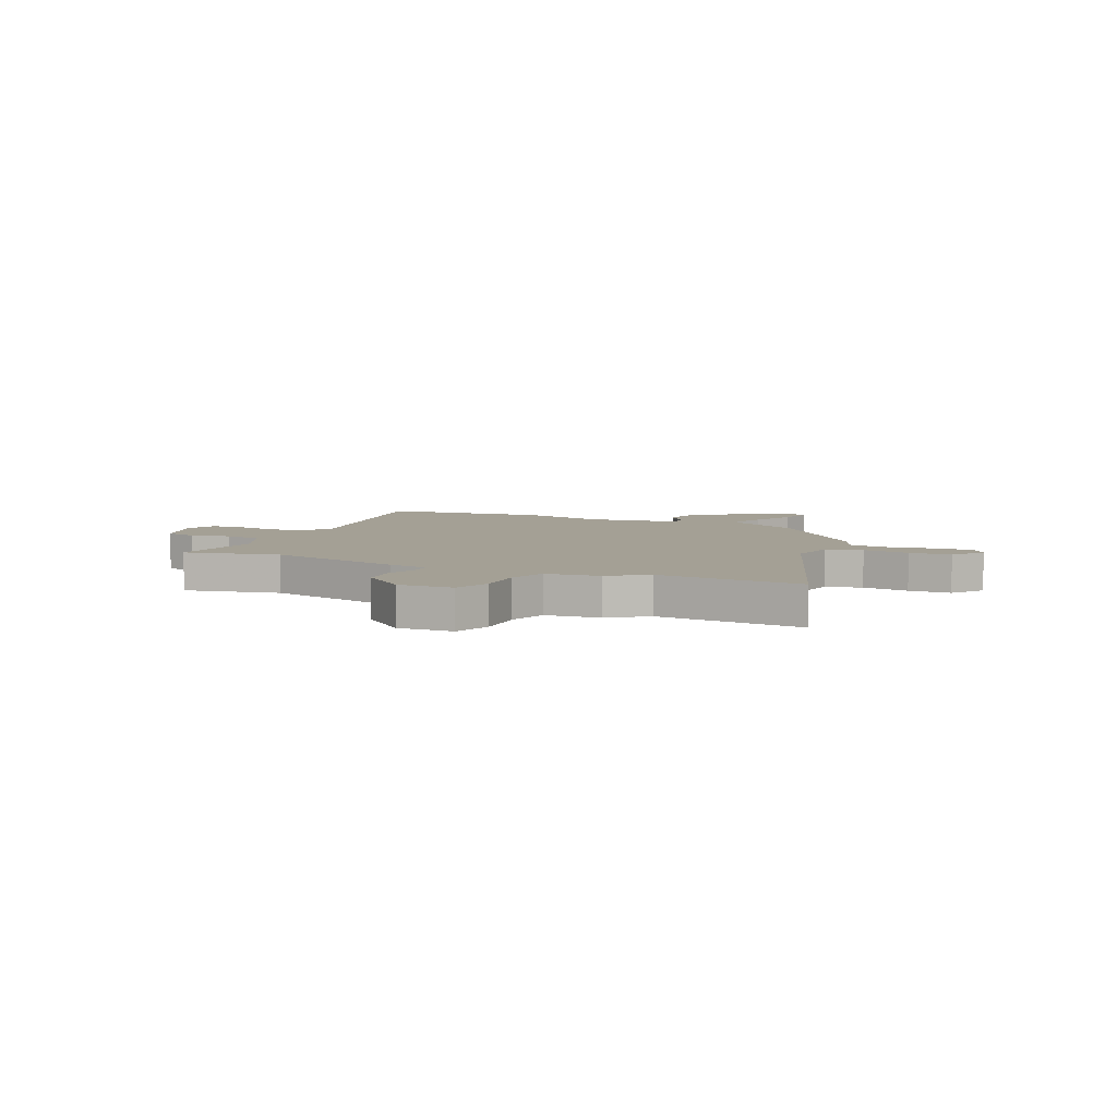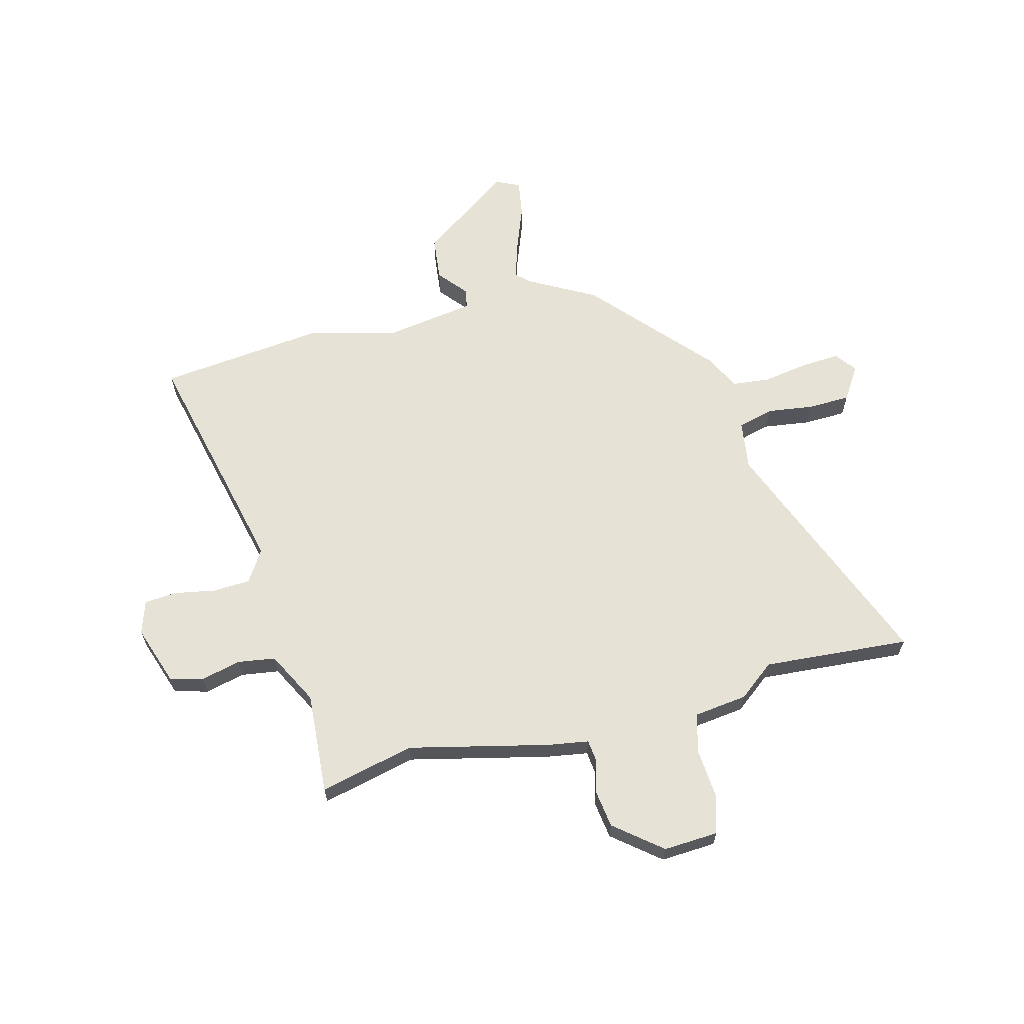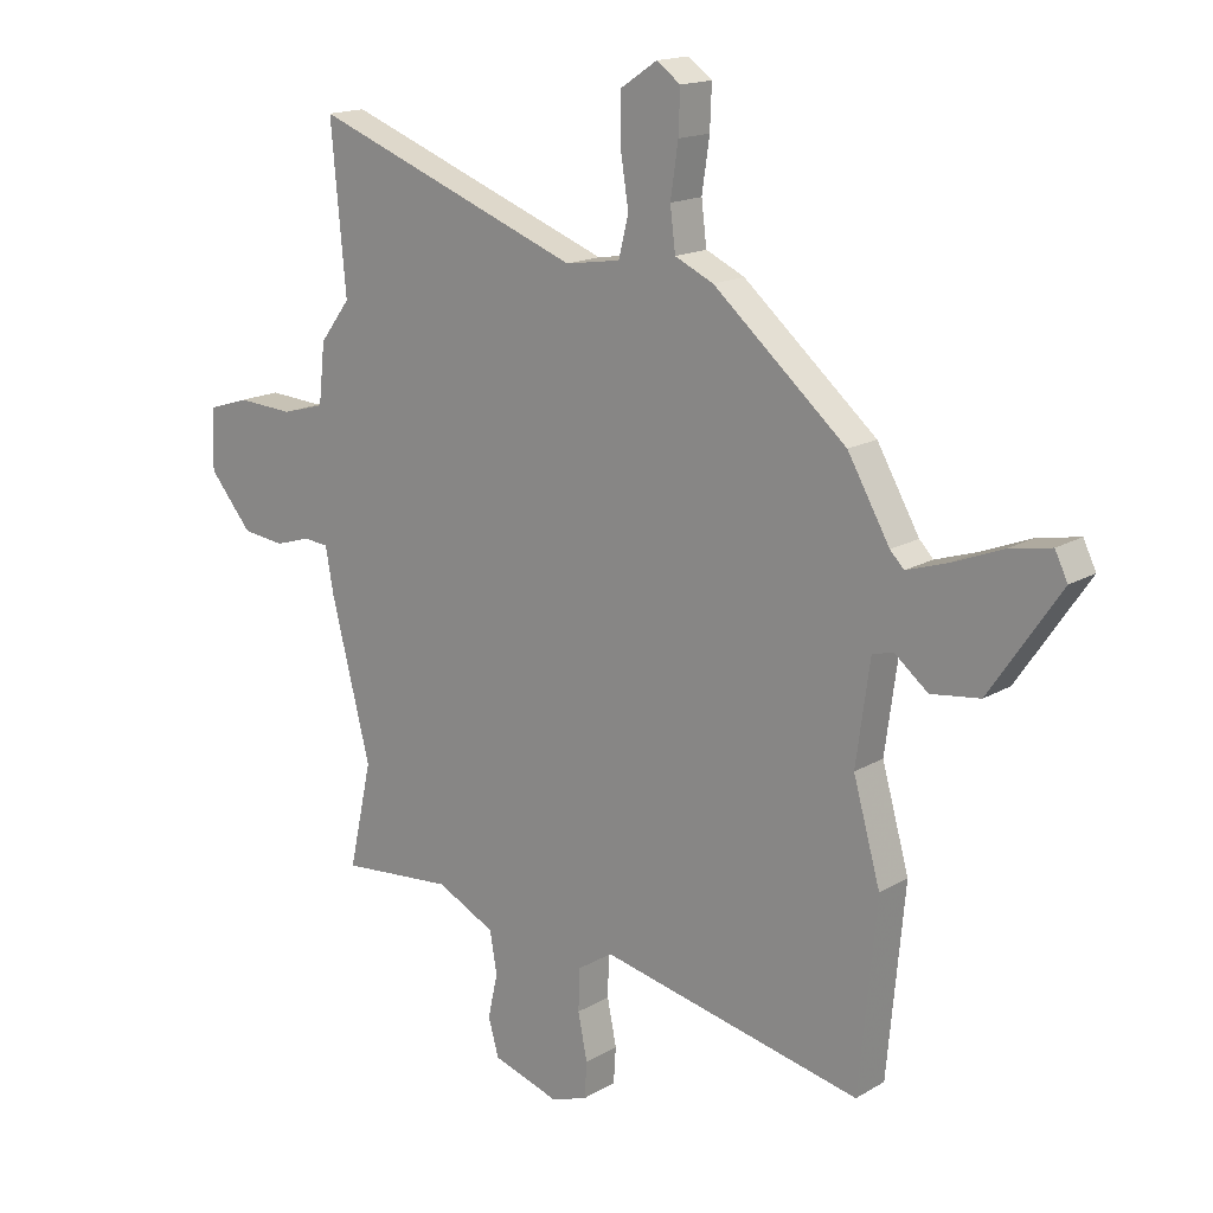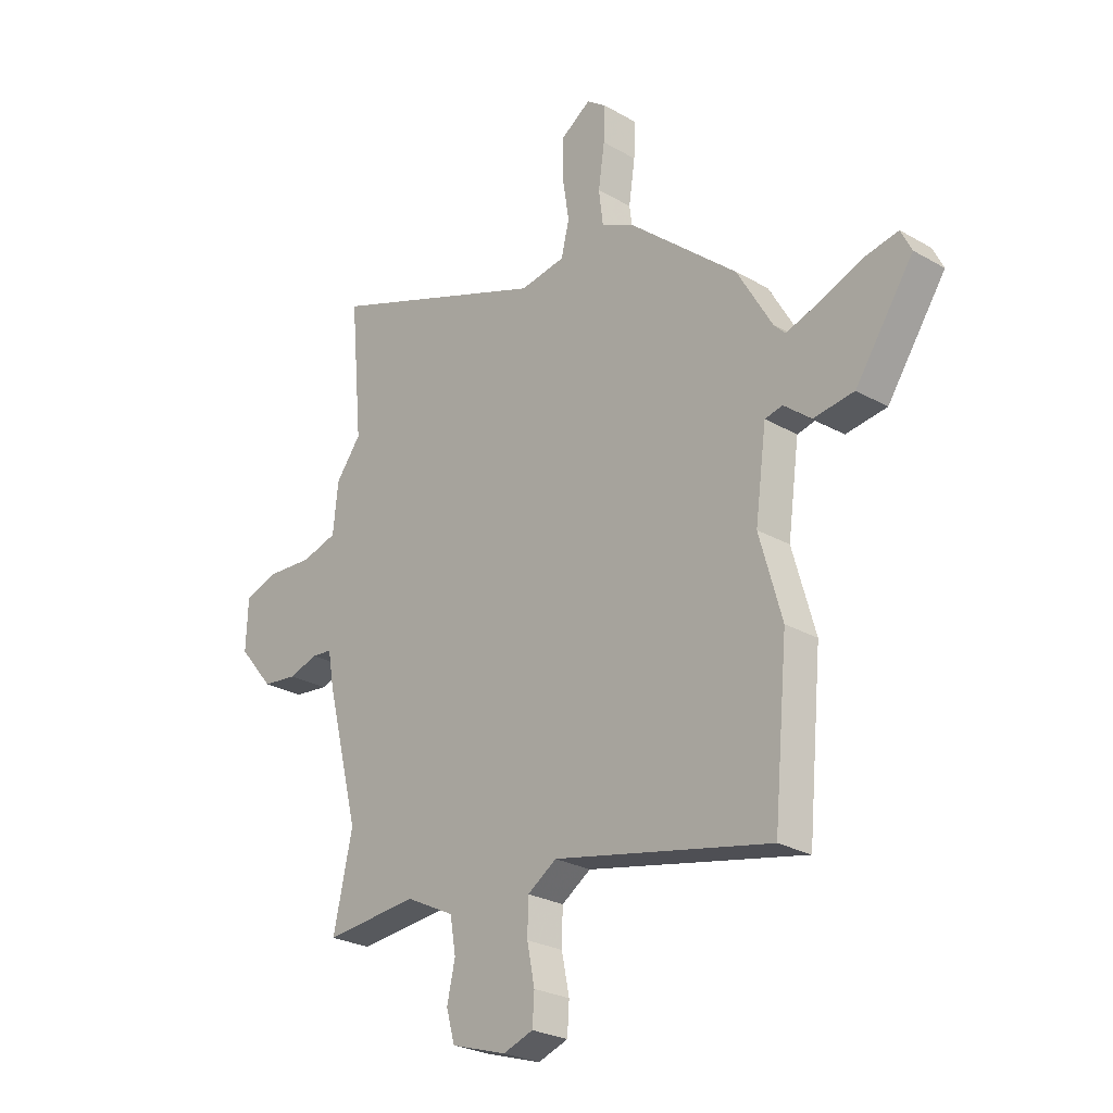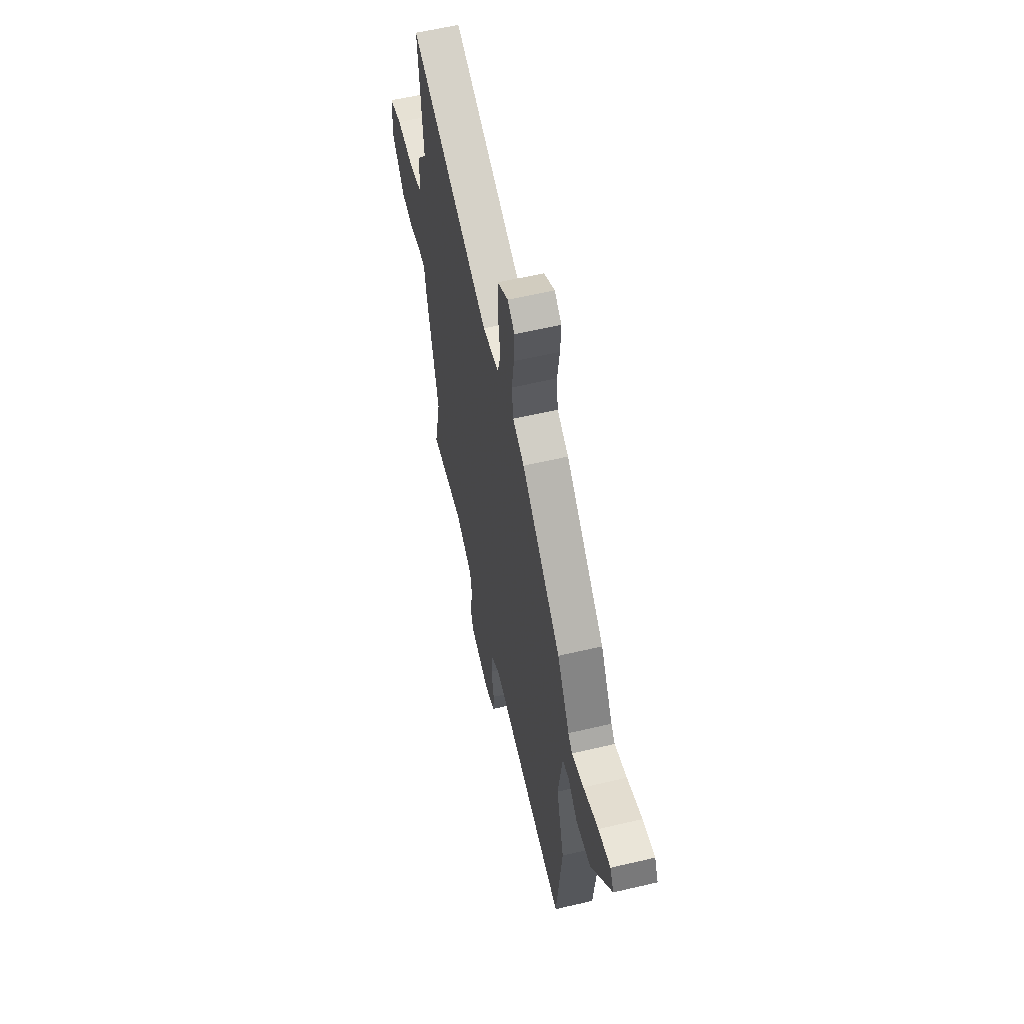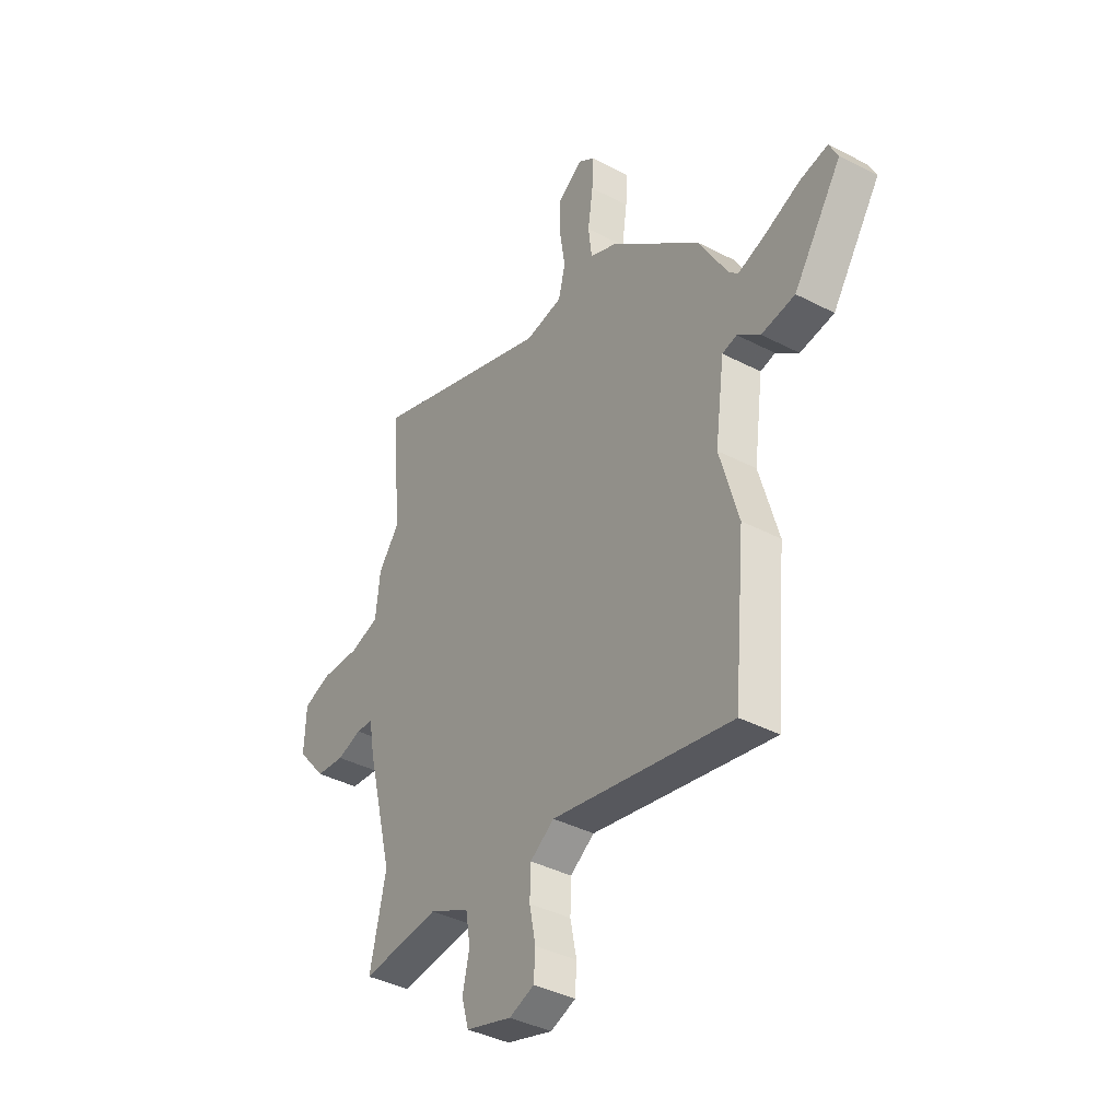
<metadata>
{"format":"obj","ext":"obj","renderer":"f3d","projection":"perspective","resolution":1024,"background":"white","views":[{"elev":5.8,"azim":-64.8,"up":"+Y"},{"elev":63.8,"azim":-105.5,"up":"+Y"},{"elev":16.3,"azim":39.8,"up":"+Z"},{"elev":-26.1,"azim":47.8,"up":"+Z"},{"elev":59.2,"azim":76.4,"up":"+Z"},{"elev":-39.6,"azim":57.2,"up":"+Z"}]}
</metadata>
<code>
v 0.517 0.07 -0.32
v 0.487 0.07 -0.641
v 0.033 0.07 -0.543
v -0.028 0.07 -0.583
v -0.03 0.07 -0.655
v -0.014 0.07 -0.734
v -0.018 0.07 -0.796
v -0.081 0.07 -0.818
v -0.197 0.07 -0.781
v -0.215 0.07 -0.717
v -0.198 0.07 -0.641
v -0.21 0.07 -0.569
v -0.312 0.07 -0.518
v -0.508 0.07 -0.535
v -0.468 0.07 -0.353
v -0.536 0.07 -0.085
v -0.55 0.07 -0.007
v -0.593 0.07 -0.003
v -0.655 0.07 -0.022
v -0.728 0.07 -0.013
v -0.802 0.07 0.075
v -0.798 0.07 0.18
v -0.726 0.07 0.203
v -0.629 0.07 0.197
v -0.554 0.07 0.218
v -0.543 0.07 0.321
v -0.49 0.07 0.391
v -0.516 0.07 0.672
v -0.047 0.07 0.496
v 0.048 0.07 0.511
v 0.065 0.07 0.58
v 0.051 0.07 0.67
v 0.052 0.07 0.751
v 0.115 0.07 0.793
v 0.156 0.07 0.763
v 0.153 0.07 0.69
v 0.14 0.07 0.601
v 0.149 0.07 0.528
v 0.216 0.07 0.497
v 0.446 0.07 0.3
v 0.519 0.07 0.173
v 0.543 0.07 0.148
v 0.614 0.07 0.171
v 0.702 0.07 0.206
v 0.773 0.07 0.219
v 0.795 0.07 0.174
v 0.673 0.07 -0.005
v 0.588 0.07 -0.016
v 0.531 0.07 0.03
v 0.494 0.07 0.022
v 0.47 0.07 -0.153
v 0.517 0 -0.32
v 0.487 0 -0.641
v 0.033 0 -0.543
v -0.028 0 -0.583
v -0.03 0 -0.655
v -0.014 0 -0.734
v -0.018 0 -0.796
v -0.081 0 -0.818
v -0.197 0 -0.781
v -0.215 0 -0.717
v -0.198 0 -0.641
v -0.21 0 -0.569
v -0.312 0 -0.518
v -0.508 0 -0.535
v -0.468 0 -0.353
v -0.536 0 -0.085
v -0.55 0 -0.007
v -0.593 0 -0.003
v -0.655 0 -0.022
v -0.728 0 -0.013
v -0.802 0 0.075
v -0.798 0 0.18
v -0.726 0 0.203
v -0.629 0 0.197
v -0.554 0 0.218
v -0.543 0 0.321
v -0.49 0 0.391
v -0.516 0 0.672
v -0.047 0 0.496
v 0.048 0 0.511
v 0.065 0 0.58
v 0.051 0 0.67
v 0.052 0 0.751
v 0.115 0 0.793
v 0.156 0 0.763
v 0.153 0 0.69
v 0.14 0 0.601
v 0.149 0 0.528
v 0.216 0 0.497
v 0.446 0 0.3
v 0.519 0 0.173
v 0.543 0 0.148
v 0.614 0 0.171
v 0.702 0 0.206
v 0.773 0 0.219
v 0.795 0 0.174
v 0.673 0 -0.005
v 0.588 0 -0.016
v 0.531 0 0.03
v 0.494 0 0.022
v 0.47 0 -0.153
f 46 47 48 49
f 46 49 50
f 43 44 45 46
f 42 43 46 50
f 41 42 50
f 38 39 40 41
f 38 41 50
f 34 35 36 37
f 34 37 38
f 31 32 33 34
f 31 34 38
f 30 31 38 50
f 27 28 29
f 25 26 27 29
f 25 29 30 50
f 21 22 23 24
f 18 19 20 21
f 17 18 21 24
f 15 16 17
f 13 14 15
f 12 13 15 17
f 8 9 10 11
f 8 11 12
f 5 6 7 8
f 4 5 8 12
f 3 4 12 17
f 51 1 2 3
f 24 25 50 51
f 3 17 24 51
f 100 99 98 97
f 101 100 97
f 97 96 95 94
f 101 97 94 93
f 101 93 92
f 92 91 90 89
f 101 92 89
f 88 87 86 85
f 89 88 85
f 85 84 83 82
f 89 85 82
f 101 89 82 81
f 80 79 78
f 80 78 77 76
f 101 81 80 76
f 75 74 73 72
f 72 71 70 69
f 75 72 69 68
f 68 67 66
f 66 65 64
f 68 66 64 63
f 62 61 60 59
f 63 62 59
f 59 58 57 56
f 63 59 56 55
f 68 63 55 54
f 54 53 52 102
f 102 101 76 75
f 102 75 68 54
f 1 52 53 2
f 2 53 54 3
f 3 54 55 4
f 4 55 56 5
f 5 56 57 6
f 6 57 58 7
f 7 58 59 8
f 8 59 60 9
f 9 60 61 10
f 10 61 62 11
f 11 62 63 12
f 12 63 64 13
f 13 64 65 14
f 14 65 66 15
f 15 66 67 16
f 16 67 68 17
f 17 68 69 18
f 18 69 70 19
f 19 70 71 20
f 20 71 72 21
f 21 72 73 22
f 22 73 74 23
f 23 74 75 24
f 24 75 76 25
f 25 76 77 26
f 26 77 78 27
f 27 78 79 28
f 28 79 80 29
f 29 80 81 30
f 30 81 82 31
f 31 82 83 32
f 32 83 84 33
f 33 84 85 34
f 34 85 86 35
f 35 86 87 36
f 36 87 88 37
f 37 88 89 38
f 38 89 90 39
f 39 90 91 40
f 40 91 92 41
f 41 92 93 42
f 42 93 94 43
f 43 94 95 44
f 44 95 96 45
f 45 96 97 46
f 46 97 98 47
f 47 98 99 48
f 48 99 100 49
f 49 100 101 50
f 50 101 102 51
f 51 102 52 1

</code>
